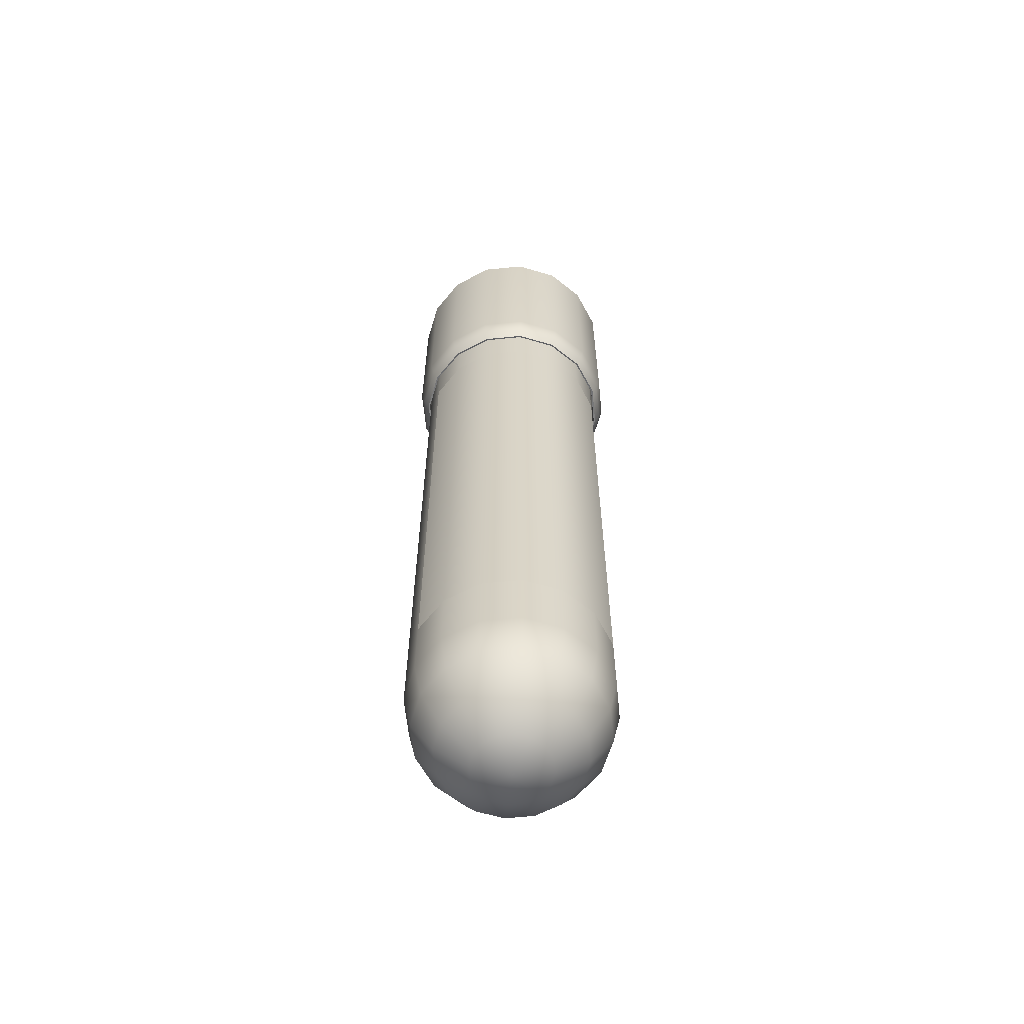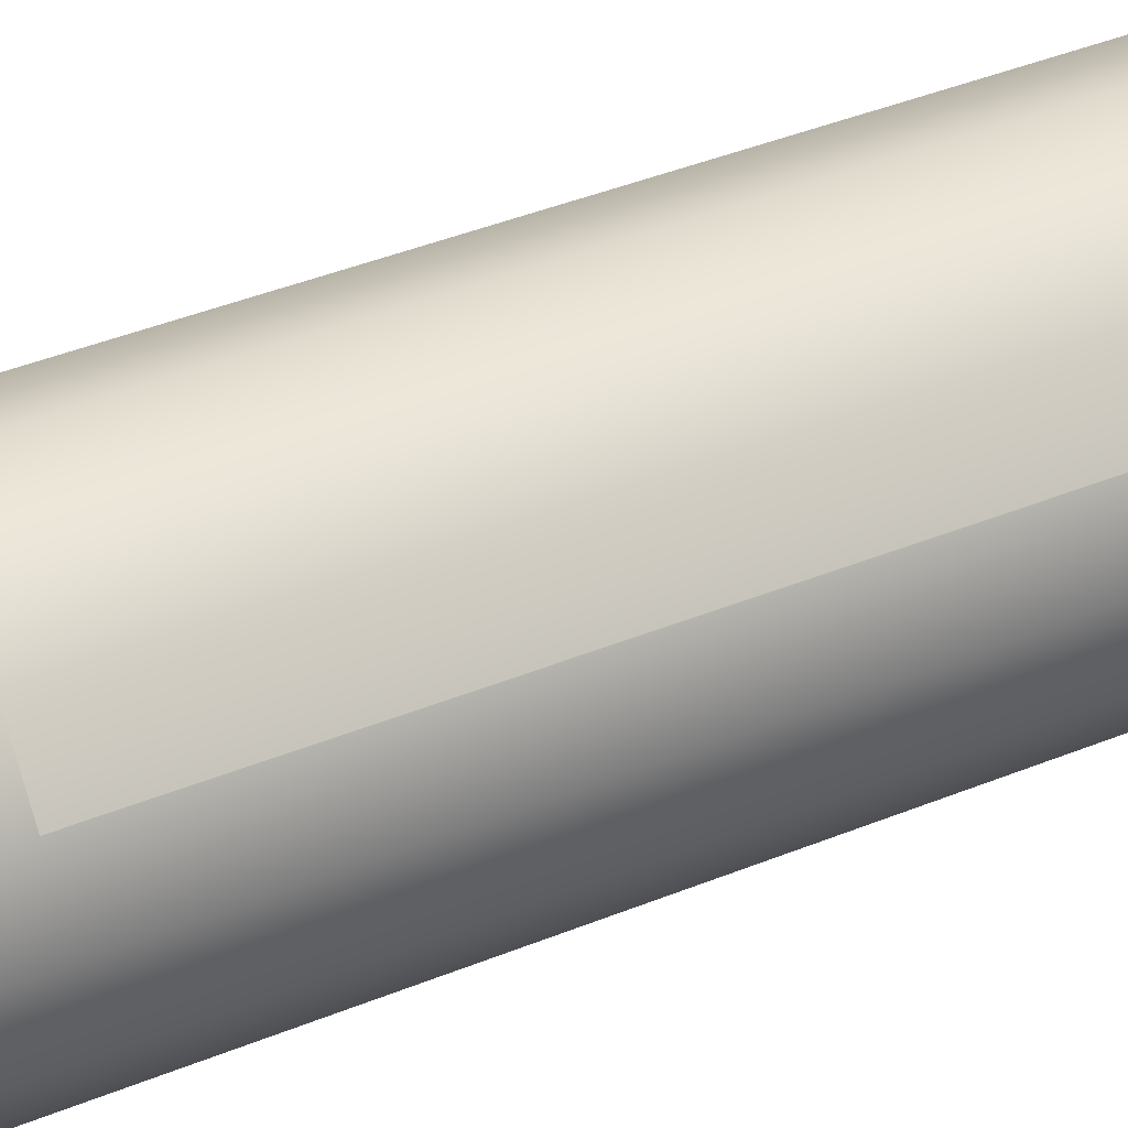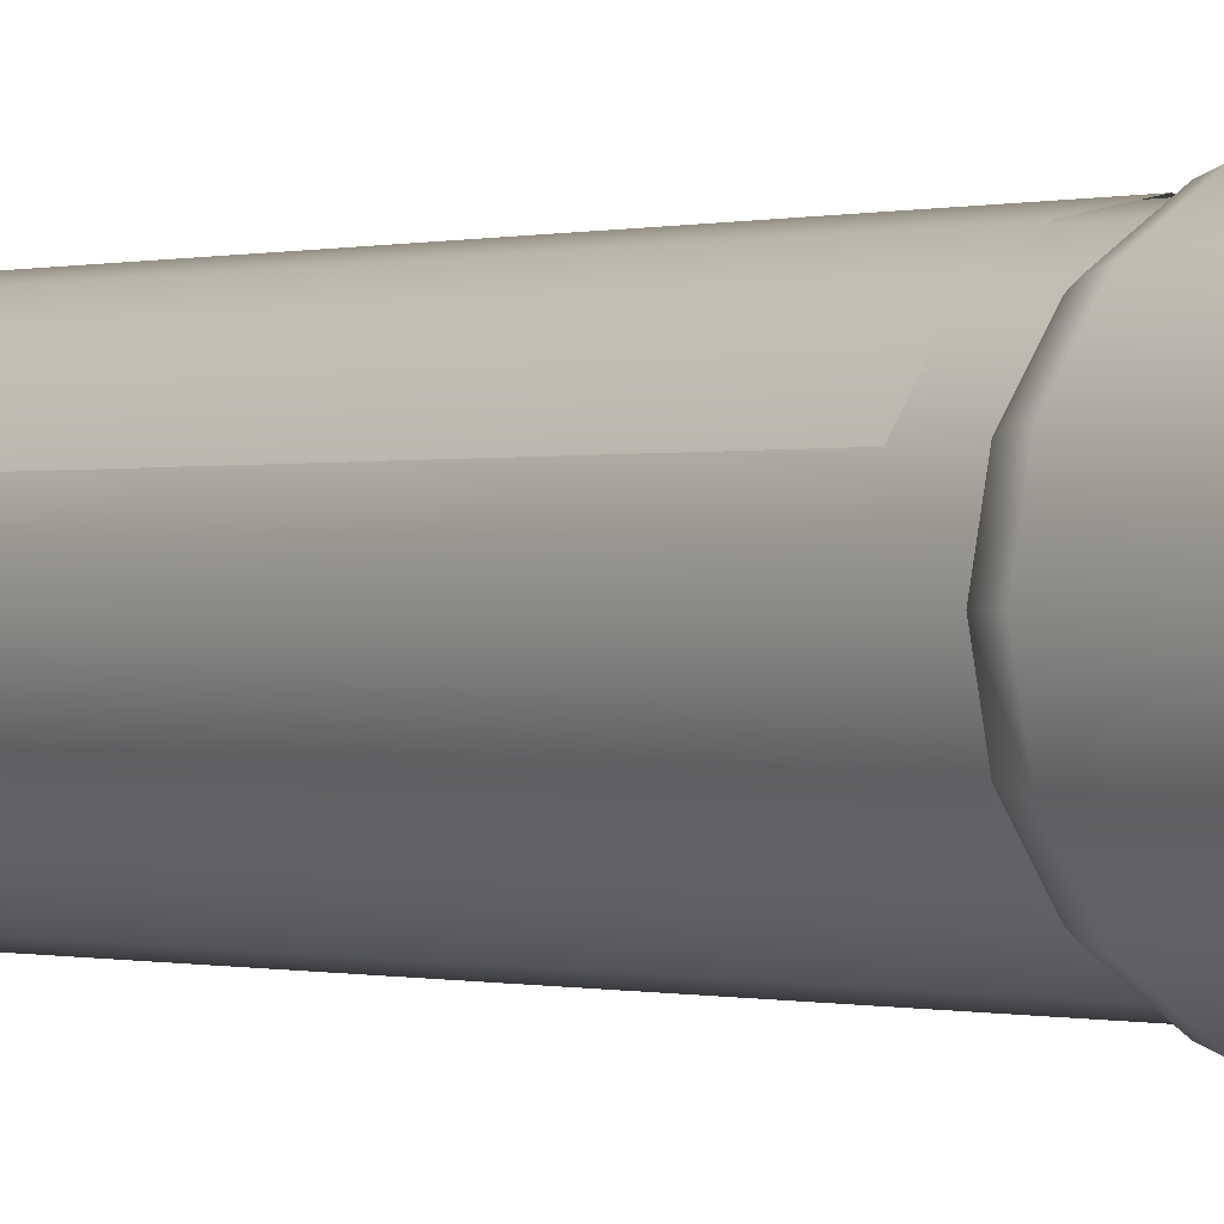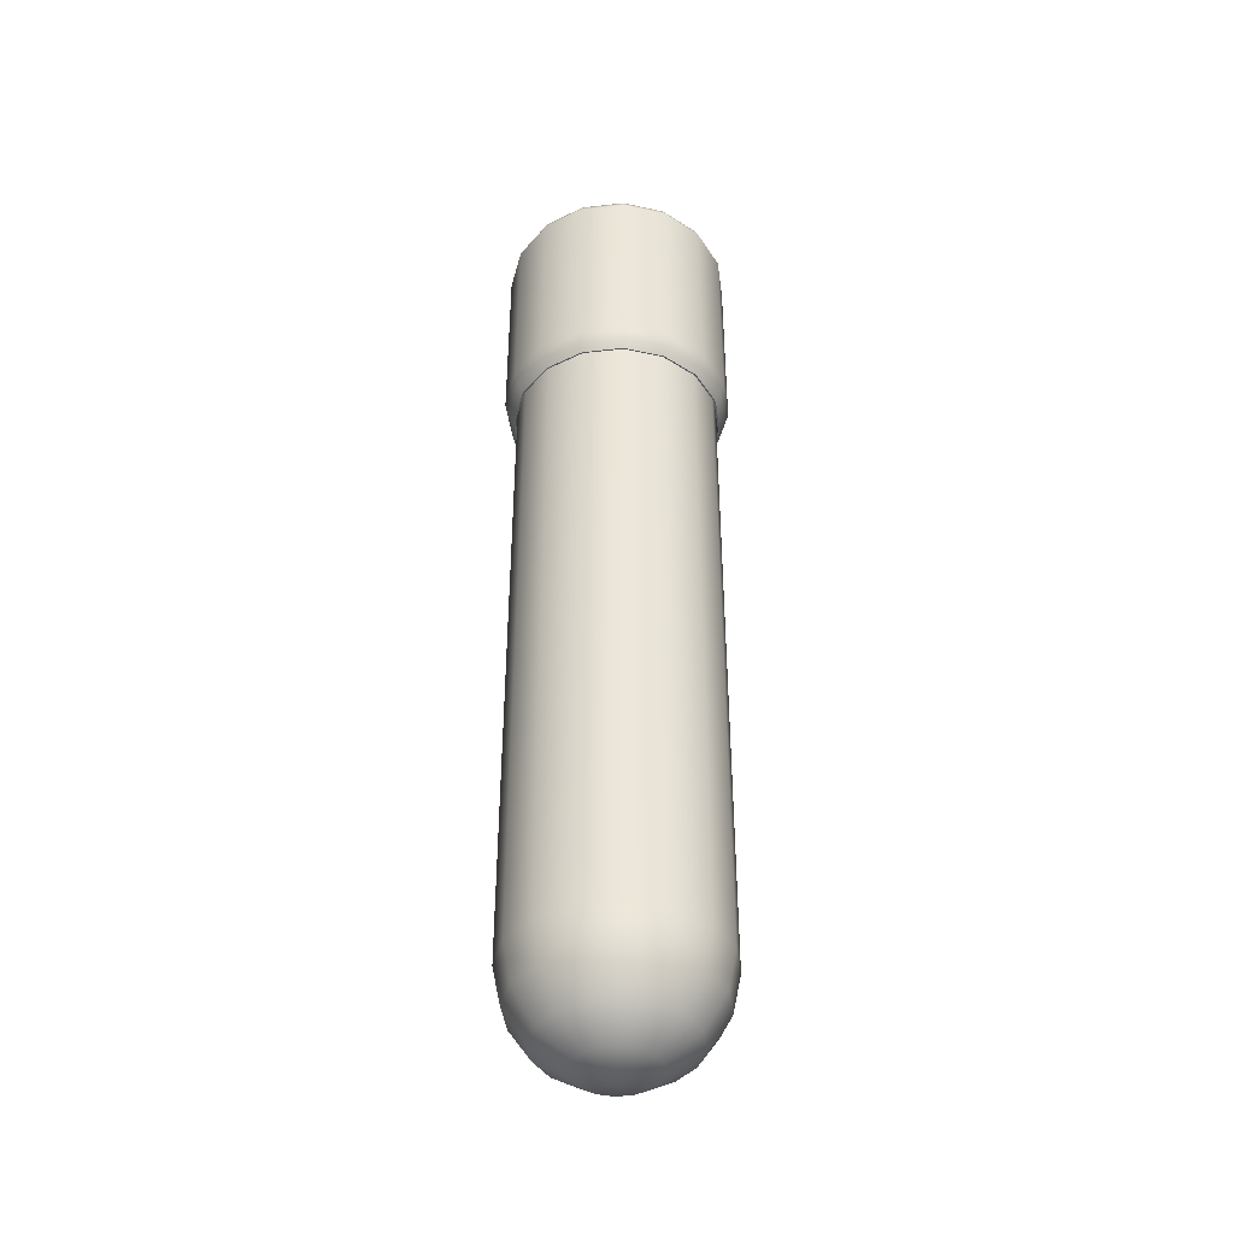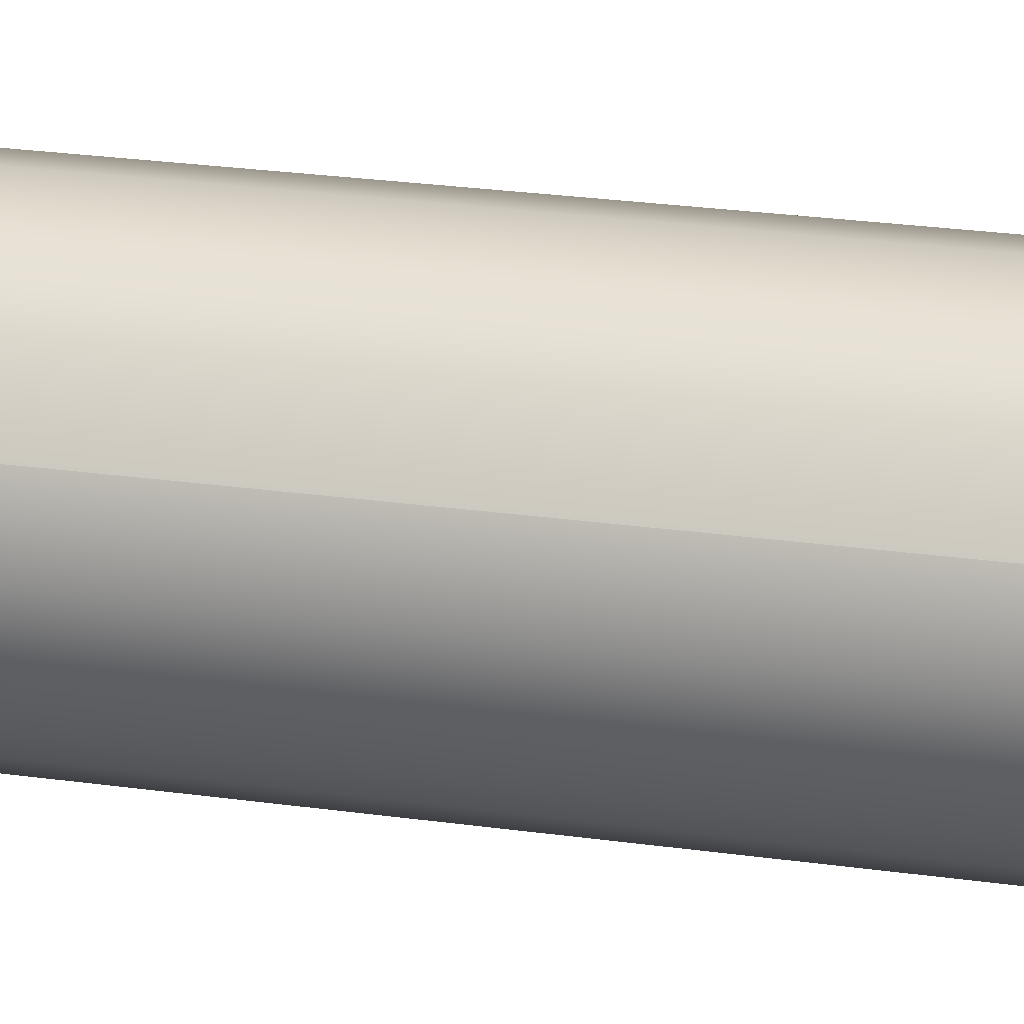
<metadata>
{"format":"obj","ext":"obj","renderer":"f3d","projection":"perspective","resolution":1024,"background":"white","views":[{"elev":-61.5,"azim":-5.5,"up":"+Y"},{"elev":32.8,"azim":-121.1,"up":"+Z"},{"elev":-0.1,"azim":141.0,"up":"+Z"},{"elev":-42.0,"azim":154.0,"up":"+Y"},{"elev":22.2,"azim":104.5,"up":"+Z"}]}
</metadata>
<code>
v 0.363 0.8628 -0.1504
v 0.2778 0.8628 -0.2778
v 0.1504 0.8628 -0.363
v 0 0.8628 -0.3929
v -0.1504 0.8628 -0.363
v -0.2778 0.8628 -0.2778
v -0.363 0.8628 -0.1504
v -0.3929 0.8628 -0
v -0.363 0.8628 0.1504
v -0.2778 0.8628 0.2778
v -0.1504 0.8628 0.363
v -0 0.8628 0.3929
v 0.1504 0.8628 0.363
v 0.2778 0.8628 0.2778
v 0.363 0.8628 0.1504
v 0.3929 0.8628 0
v 0 1.457 -0
v 0.3399 0.9581 -0.1408
v 0.2602 0.9581 -0.2602
v 0.1408 0.9581 -0.3399
v 0 0.9581 -0.3679
v -0.1408 0.9581 -0.3399
v -0.2602 0.9581 -0.2602
v -0.3399 0.9581 -0.1408
v -0.3679 0.9581 -0
v -0.3399 0.9581 0.1408
v -0.2602 0.9581 0.2602
v -0.1408 0.9581 0.3399
v -0 0.9581 0.3679
v 0.1408 0.9581 0.3399
v 0.2602 0.9581 0.2602
v 0.3399 0.9581 0.1408
v 0.3679 0.9581 0
v -0.3336 -1.246 0.1383
v -0.2553 -1.246 0.2595
v -0.2557 0.678 0.2599
v -0.334 0.678 0.1385
v -0.1382 -1.246 0.3378
v -0.1384 0.678 0.3382
v -0 -1.246 0.3653
v -0 0.678 0.3658
v 0.1382 -1.246 0.3378
v 0.1384 0.678 0.3382
v 0.2553 -1.246 0.2595
v 0.2557 0.678 0.2599
v 0.3336 -1.246 0.1383
v 0.334 0.678 0.1385
v 0.3336 -1.475 -0.1382
v 0.2553 -1.475 -0.2553
v 0.1382 -1.475 -0.3336
v 0 -1.475 -0.3611
v -0.1382 -1.475 -0.3336
v -0.2553 -1.475 -0.2553
v -0.3336 -1.475 -0.1382
v -0.3611 -1.475 -0
v -0.3336 -1.475 0.1382
v -0.2553 -1.475 0.2553
v -0.1382 -1.475 0.3336
v -0 -1.475 0.3611
v 0.1382 -1.475 0.3336
v 0.2553 -1.475 0.2553
v 0.3336 -1.475 0.1382
v 0.3611 -1.475 0
v 0.334 1.475 -0.1384
v 0.2557 1.475 -0.2557
v 0.1384 1.475 -0.334
v 0 1.475 -0.3616
v -0.1384 1.475 -0.334
v -0.2557 1.475 -0.2557
v -0.334 1.475 -0.1384
v -0.3616 1.475 -0
v -0.334 1.475 0.1384
v -0.2557 1.475 0.2557
v -0.1384 1.475 0.334
v -0 1.475 0.3616
v 0.1384 1.475 0.334
v 0.2557 1.475 0.2557
v 0.334 1.475 0.1384
v 0.3616 1.475 0
v 0.1275 -1.808 -0.05281
v 0.09757 -1.808 -0.09757
v 0.05281 -1.808 -0.1275
v 0 -1.808 -0.138
v -0.05281 -1.808 -0.1275
v -0.09757 -1.808 -0.09757
v -0.1275 -1.808 -0.05281
v -0.138 -1.808 -0
v -0.1275 -1.808 0.05281
v -0.09757 -1.808 0.09757
v -0.05281 -1.808 0.1275
v -0 -1.808 0.138
v 0.05281 -1.808 0.1275
v 0.09757 -1.808 0.09757
v 0.1275 -1.808 0.05281
v 0.138 -1.808 0
v 0.2356 -1.73 -0.09757
v 0.1803 -1.73 -0.1803
v 0.09757 -1.73 -0.2356
v 0 -1.73 -0.255
v -0.09757 -1.73 -0.2356
v -0.1803 -1.73 -0.1803
v -0.2356 -1.73 -0.09757
v -0.255 -1.73 -0
v -0.2356 -1.73 0.09757
v -0.1803 -1.73 0.1803
v -0.09757 -1.73 0.2356
v -0 -1.73 0.255
v 0.09757 -1.73 0.2356
v 0.1803 -1.73 0.1803
v 0.2356 -1.73 0.09757
v 0.255 -1.73 0
v 0.3078 -1.613 -0.1275
v 0.2356 -1.613 -0.2356
v 0.1275 -1.613 -0.3078
v 0 -1.613 -0.3331
v -0.1275 -1.613 -0.3078
v -0.2356 -1.613 -0.2356
v -0.3078 -1.613 -0.1275
v -0.3331 -1.613 -0
v -0.3078 -1.613 0.1275
v -0.2356 -1.613 0.2356
v -0.1275 -1.613 0.3078
v -0 -1.613 0.3331
v 0.1275 -1.613 0.3078
v 0.2356 -1.613 0.2356
v 0.3078 -1.613 0.1275
v 0.3331 -1.613 0
v 0 -1.836 0
v 0.2878 0.9145 0.2878
v 0.1558 0.9145 0.3761
v -0 0.9145 0.4071
v -0.1558 0.9145 0.3761
v -0.2878 0.9145 0.2878
v -0.3761 0.9145 0.1558
v -0.4071 0.9145 -0
v -0.3761 0.9145 -0.1558
v -0.2878 0.9145 -0.2878
v -0.1558 0.9145 -0.3761
v 0 0.9145 -0.4071
v 0.1558 0.9145 -0.3761
v 0.2878 0.9145 -0.2878
v 0.3761 0.9145 -0.1558
v 0.4071 0.9145 0
v 0.3761 0.9145 0.1558
v 0.2798 1.624 -0.2798
v 0.2605 1.635 -0.2605
v 0.2878 1.597 -0.2878
v 0.3656 1.624 -0.1514
v 0.3403 1.635 -0.141
v 0.3761 1.597 -0.1558
v 0.1514 1.624 -0.3656
v 0.141 1.635 -0.3403
v 0.1558 1.597 -0.3761
v 0 1.624 -0.3957
v 0 1.635 -0.3684
v 0 1.597 -0.4071
v -0.1514 1.624 -0.3656
v -0.141 1.635 -0.3403
v -0.1558 1.597 -0.3761
v -0.2798 1.624 -0.2798
v -0.2605 1.635 -0.2605
v -0.2878 1.597 -0.2878
v -0.3656 1.624 -0.1514
v -0.3403 1.635 -0.141
v -0.3761 1.597 -0.1558
v -0.3957 1.624 -0
v -0.3684 1.635 -0
v -0.4071 1.597 -0
v -0.3656 1.624 0.1514
v -0.3403 1.635 0.141
v -0.3761 1.597 0.1558
v -0.2798 1.624 0.2798
v -0.2605 1.635 0.2605
v -0.2878 1.597 0.2878
v -0.1514 1.624 0.3656
v -0.141 1.635 0.3403
v -0.1558 1.597 0.3761
v -0 1.624 0.3957
v -0 1.635 0.3684
v -0 1.597 0.4071
v 0.1514 1.624 0.3656
v 0.141 1.635 0.3403
v 0.1558 1.597 0.3761
v 0.2798 1.624 0.2798
v 0.2605 1.635 0.2605
v 0.2878 1.597 0.2878
v 0.3656 1.624 0.1514
v 0.3403 1.635 0.141
v 0.3761 1.597 0.1558
v 0.3957 1.624 0
v 0.3684 1.635 0
v 0.4071 1.597 0
v 0.2132 1.63 -0.08832
v 0.2083 1.618 -0.08628
v 0.2251 1.635 -0.09323
v 0.1632 1.63 -0.1632
v 0.1594 1.618 -0.1594
v 0.1723 1.635 -0.1723
v 0.08832 1.63 -0.2132
v 0.08628 1.618 -0.2083
v 0.09323 1.635 -0.2251
v 0 1.63 -0.2308
v 0 1.618 -0.2255
v 0 1.635 -0.2436
v -0.08832 1.63 -0.2132
v -0.08628 1.618 -0.2083
v -0.09323 1.635 -0.2251
v -0.1632 1.63 -0.1632
v -0.1594 1.618 -0.1594
v -0.1723 1.635 -0.1723
v -0.2132 1.63 -0.08832
v -0.2083 1.618 -0.08628
v -0.2251 1.635 -0.09323
v -0.2308 1.63 -0
v -0.2255 1.618 -0
v -0.2436 1.635 -0
v -0.2132 1.63 0.08832
v -0.2083 1.618 0.08628
v -0.2251 1.635 0.09323
v -0.1632 1.63 0.1632
v -0.1594 1.618 0.1594
v -0.1723 1.635 0.1723
v -0.08832 1.63 0.2132
v -0.08628 1.618 0.2083
v -0.09323 1.635 0.2251
v -0 1.63 0.2308
v -0 1.618 0.2255
v -0 1.635 0.2436
v 0.08832 1.63 0.2132
v 0.08628 1.618 0.2083
v 0.09323 1.635 0.2251
v 0.1632 1.63 0.1632
v 0.1594 1.618 0.1594
v 0.1723 1.635 0.1723
v 0.2132 1.63 0.08832
v 0.2083 1.618 0.08628
v 0.2251 1.635 0.09323
v 0.2308 1.63 -0
v 0.2255 1.618 -0
v 0.2436 1.635 -0
v 0.2039 1.462 -0.08445
v 0.1932 1.457 -0.08003
v 0.2083 1.473 -0.08628
v 0.156 1.462 -0.156
v 0.1479 1.457 -0.1479
v 0.1594 1.473 -0.1594
v 0.08445 1.462 -0.2039
v 0.08003 1.457 -0.1932
v 0.08628 1.473 -0.2083
v 0 1.462 -0.2207
v 0 1.457 -0.2091
v 0 1.473 -0.2255
v -0.08445 1.462 -0.2039
v -0.08003 1.457 -0.1932
v -0.08628 1.473 -0.2083
v -0.156 1.462 -0.156
v -0.1479 1.457 -0.1479
v -0.1594 1.473 -0.1594
v -0.2039 1.462 -0.08445
v -0.1932 1.457 -0.08003
v -0.2083 1.473 -0.08628
v -0.2207 1.462 -0
v -0.2091 1.457 -0
v -0.2255 1.473 -0
v -0.2039 1.462 0.08445
v -0.1932 1.457 0.08003
v -0.2083 1.473 0.08628
v -0.156 1.462 0.156
v -0.1479 1.457 0.1479
v -0.1594 1.473 0.1594
v -0.08445 1.462 0.2039
v -0.08003 1.457 0.1932
v -0.08628 1.473 0.2083
v -0 1.462 0.2207
v -0 1.457 0.2091
v -0 1.473 0.2255
v 0.08445 1.462 0.2039
v 0.08003 1.457 0.1932
v 0.08628 1.473 0.2083
v 0.156 1.462 0.156
v 0.1479 1.457 0.1479
v 0.1594 1.473 0.1594
v 0.2039 1.462 0.08445
v 0.1932 1.457 0.08003
v 0.2083 1.473 0.08628
v 0.2207 1.462 -0
v 0.2091 1.457 -0
v 0.2255 1.473 -0
v 0.3457 0.8276 -0.1432
v 0.3399 0.829 -0.1408
v 0.2646 0.8276 -0.2646
v 0.2602 0.829 -0.2602
v 0.1432 0.8276 -0.3457
v 0.1408 0.829 -0.3399
v 0 0.8276 -0.3742
v 0 0.829 -0.3679
v -0.1432 0.8276 -0.3457
v -0.1408 0.829 -0.3399
v -0.2646 0.8276 -0.2646
v -0.2602 0.829 -0.2602
v -0.3457 0.8276 -0.1432
v -0.3399 0.829 -0.1408
v -0.3742 0.8276 -0
v -0.3679 0.829 -0
v -0.3457 0.8276 0.1432
v -0.3399 0.829 0.1408
v -0.2646 0.8276 0.2646
v -0.2602 0.829 0.2602
v -0.1432 0.8276 0.3457
v -0.1408 0.829 0.3399
v -0 0.8276 0.3742
v -0 0.829 0.3679
v 0.1432 0.8276 0.3457
v 0.1408 0.829 0.3399
v 0.2646 0.8276 0.2646
v 0.2602 0.829 0.2602
v 0.3457 0.8276 0.1432
v 0.3399 0.829 0.1408
v 0.3742 0.8276 0
v 0.3679 0.829 0
f 1 2 141 142
f 2 3 140 141
f 3 4 139 140
f 4 5 138 139
f 5 6 137 138
f 6 7 136 137
f 7 8 135 136
f 8 9 134 135
f 9 10 133 134
f 10 11 132 133
f 11 12 131 132
f 12 13 130 131
f 13 14 129 130
f 14 15 144 129
f 15 16 143 144
f 16 1 142 143
f 34 35 36 37
f 35 38 39 36
f 38 40 41 39
f 40 42 43 41
f 42 44 45 43
f 44 46 47 45
f 48 49 65 64
f 49 50 66 65
f 50 51 67 66
f 51 52 68 67
f 52 53 69 68
f 53 54 70 69
f 54 55 71 70
f 55 56 72 71
f 56 57 73 72
f 57 58 74 73
f 58 59 75 74
f 59 60 76 75
f 60 61 77 76
f 61 62 78 77
f 62 63 79 78
f 63 48 64 79
f 80 81 97 96
f 81 82 98 97
f 82 83 99 98
f 83 84 100 99
f 84 85 101 100
f 85 86 102 101
f 86 87 103 102
f 87 88 104 103
f 88 89 105 104
f 89 90 106 105
f 90 91 107 106
f 91 92 108 107
f 92 93 109 108
f 93 94 110 109
f 94 95 111 110
f 95 80 96 111
f 96 97 113 112
f 97 98 114 113
f 98 99 115 114
f 99 100 116 115
f 100 101 117 116
f 101 102 118 117
f 102 103 119 118
f 103 104 120 119
f 104 105 121 120
f 105 106 122 121
f 106 107 123 122
f 107 108 124 123
f 108 109 125 124
f 109 110 126 125
f 110 111 127 126
f 111 96 112 127
f 112 113 49 48
f 113 114 50 49
f 114 115 51 50
f 115 116 52 51
f 116 117 53 52
f 117 118 54 53
f 118 119 55 54
f 120 121 57 56
f 121 122 58 57
f 122 123 59 58
f 123 124 60 59
f 124 125 61 60
f 125 126 62 61
f 126 127 63 62
f 127 112 48 63
f 82 81 128 83
f 84 83 128 85
f 86 85 128 87
f 88 87 128 89
f 90 89 128 91
f 92 91 128 93
f 94 93 128 95
f 80 95 128 81
f 56 55 119 120
f 146 145 151 152
f 145 147 153 151
f 147 145 148 150
f 145 146 149 148
f 150 148 190 192
f 148 149 191 190
f 152 151 154 155
f 151 153 156 154
f 155 154 157 158
f 154 156 159 157
f 158 157 160 161
f 157 159 162 160
f 161 160 163 164
f 160 162 165 163
f 164 163 166 167
f 163 165 168 166
f 167 166 169 170
f 166 168 171 169
f 170 169 172 173
f 169 171 174 172
f 173 172 175 176
f 172 174 177 175
f 176 175 178 179
f 175 177 180 178
f 179 178 181 182
f 178 180 183 181
f 182 181 184 185
f 181 183 186 184
f 185 184 187 188
f 184 186 189 187
f 188 187 190 191
f 187 189 192 190
f 130 129 186 183
f 131 130 183 180
f 132 131 180 177
f 133 132 177 174
f 134 133 174 171
f 135 134 171 168
f 136 135 168 165
f 137 136 165 162
f 138 137 162 159
f 139 138 159 156
f 140 139 156 153
f 141 140 153 147
f 142 141 147 150
f 143 142 150 192
f 144 143 192 189
f 129 144 189 186
f 194 193 196 197
f 193 195 198 196
f 195 193 238 240
f 193 194 239 238
f 197 196 199 200
f 196 198 201 199
f 200 199 202 203
f 199 201 204 202
f 203 202 205 206
f 202 204 207 205
f 206 205 208 209
f 205 207 210 208
f 209 208 211 212
f 208 210 213 211
f 212 211 214 215
f 211 213 216 214
f 215 214 217 218
f 214 216 219 217
f 218 217 220 221
f 217 219 222 220
f 221 220 223 224
f 220 222 225 223
f 224 223 226 227
f 223 225 228 226
f 227 226 229 230
f 226 228 231 229
f 230 229 232 233
f 229 231 234 232
f 233 232 235 236
f 232 234 237 235
f 236 235 238 239
f 235 237 240 238
f 149 146 198 195
f 146 152 201 198
f 152 155 204 201
f 155 158 207 204
f 158 161 210 207
f 161 164 213 210
f 164 167 216 213
f 167 170 219 216
f 170 173 222 219
f 173 176 225 222
f 176 179 228 225
f 179 182 231 228
f 182 185 234 231
f 185 188 237 234
f 188 191 240 237
f 191 149 195 240
f 242 241 244 245
f 241 243 246 244
f 243 241 286 288
f 241 242 287 286
f 245 244 247 248
f 244 246 249 247
f 248 247 250 251
f 247 249 252 250
f 251 250 253 254
f 250 252 255 253
f 254 253 256 257
f 253 255 258 256
f 257 256 259 260
f 256 258 261 259
f 260 259 262 263
f 259 261 264 262
f 263 262 265 266
f 262 264 267 265
f 266 265 268 269
f 265 267 270 268
f 269 268 271 272
f 268 270 273 271
f 272 271 274 275
f 271 273 276 274
f 275 274 277 278
f 274 276 279 277
f 278 277 280 281
f 277 279 282 280
f 281 280 283 284
f 280 282 285 283
f 284 283 286 287
f 283 285 288 286
f 242 245 17 287
f 17 245 248 251
f 17 251 254 257
f 17 257 260 263
f 17 263 266 269
f 17 269 272 275
f 17 275 278 281
f 17 281 284 287
f 194 197 246 243
f 197 200 249 246
f 200 203 252 249
f 203 206 255 252
f 206 209 258 255
f 209 212 261 258
f 212 215 264 261
f 215 218 267 264
f 218 221 270 267
f 221 224 273 270
f 224 227 276 273
f 227 230 279 276
f 230 233 282 279
f 233 236 285 282
f 236 239 288 285
f 239 194 243 288
f 289 290 292 291
f 290 289 319 320
f 291 292 294 293
f 293 294 296 295
f 295 296 298 297
f 297 298 300 299
f 299 300 302 301
f 301 302 304 303
f 303 304 306 305
f 305 306 308 307
f 307 308 310 309
f 309 310 312 311
f 311 312 314 313
f 313 314 316 315
f 315 316 318 317
f 317 318 320 319
f 2 1 289 291
f 3 2 291 293
f 4 3 293 295
f 5 4 295 297
f 6 5 297 299
f 7 6 299 301
f 8 7 301 303
f 9 8 303 305
f 10 9 305 307
f 11 10 307 309
f 12 11 309 311
f 13 12 311 313
f 14 13 313 315
f 15 14 315 317
f 16 15 317 319
f 1 16 319 289
f 292 290 18 19
f 294 292 19 20
f 296 294 20 21
f 298 296 21 22
f 300 298 22 23
f 302 300 23 24
f 304 302 24 25
f 306 304 25 26
f 308 306 26 27
f 310 308 27 28
f 312 310 28 29
f 314 312 29 30
f 316 314 30 31
f 318 316 31 32
f 320 318 32 33
f 290 320 33 18

</code>
